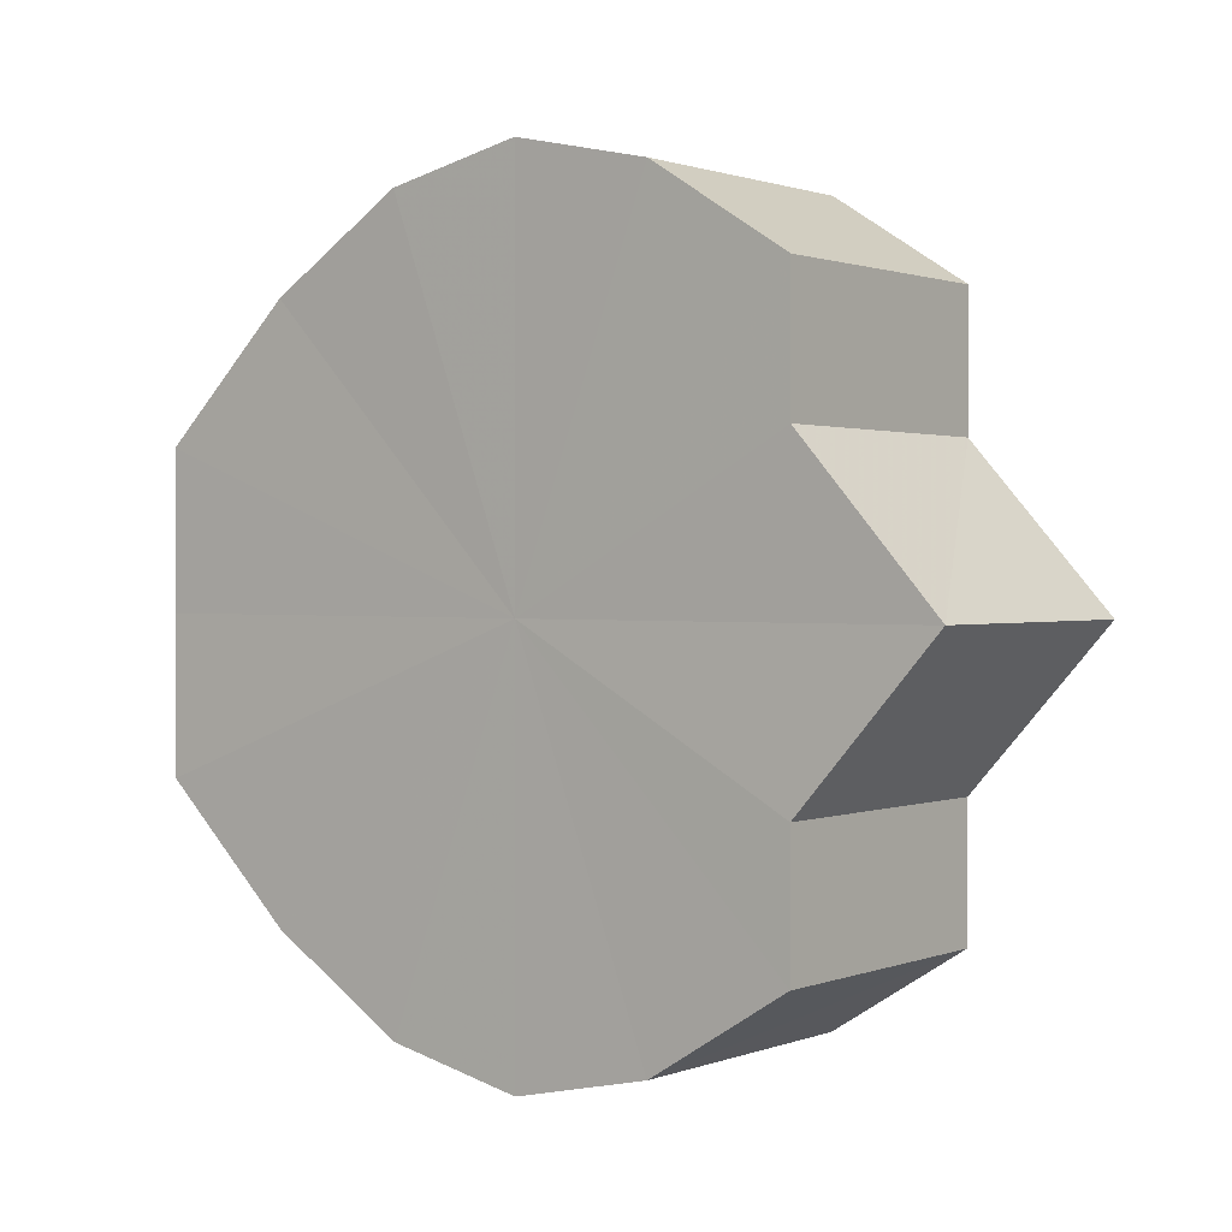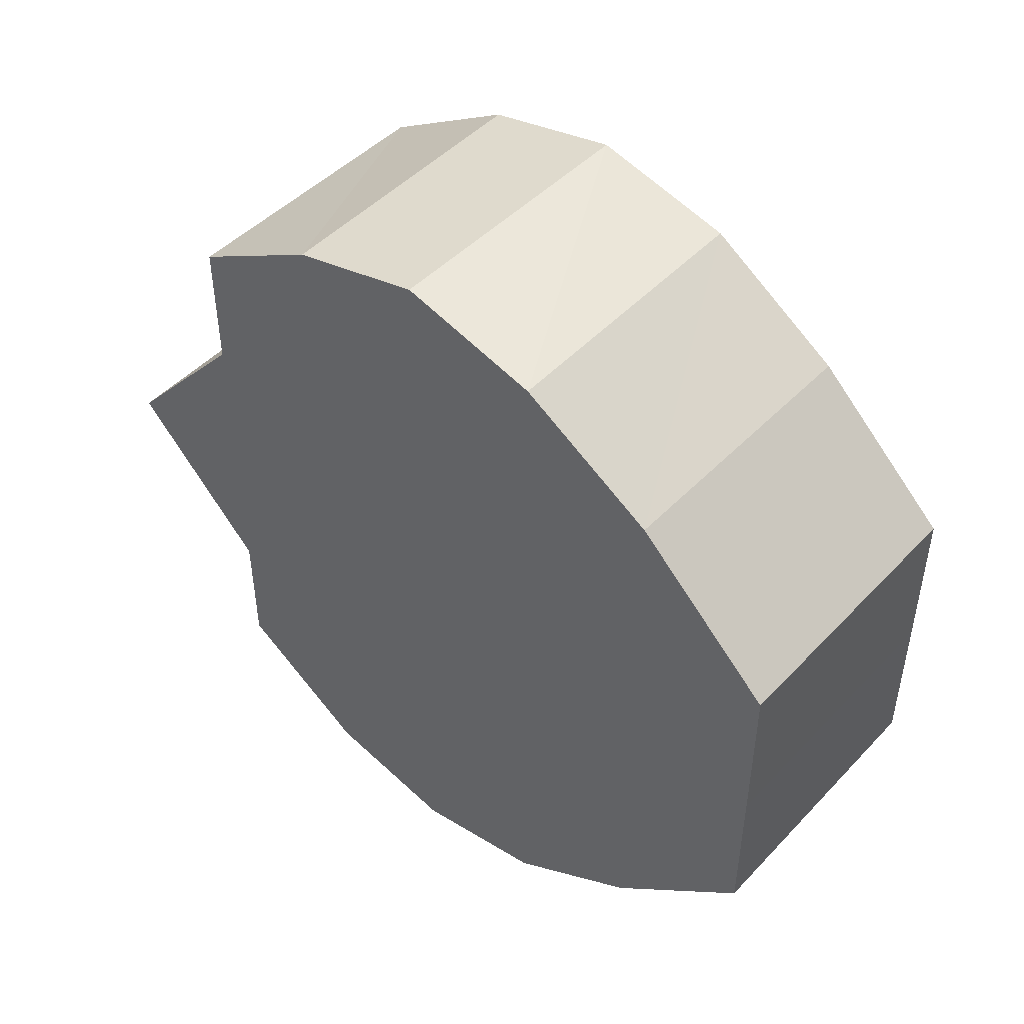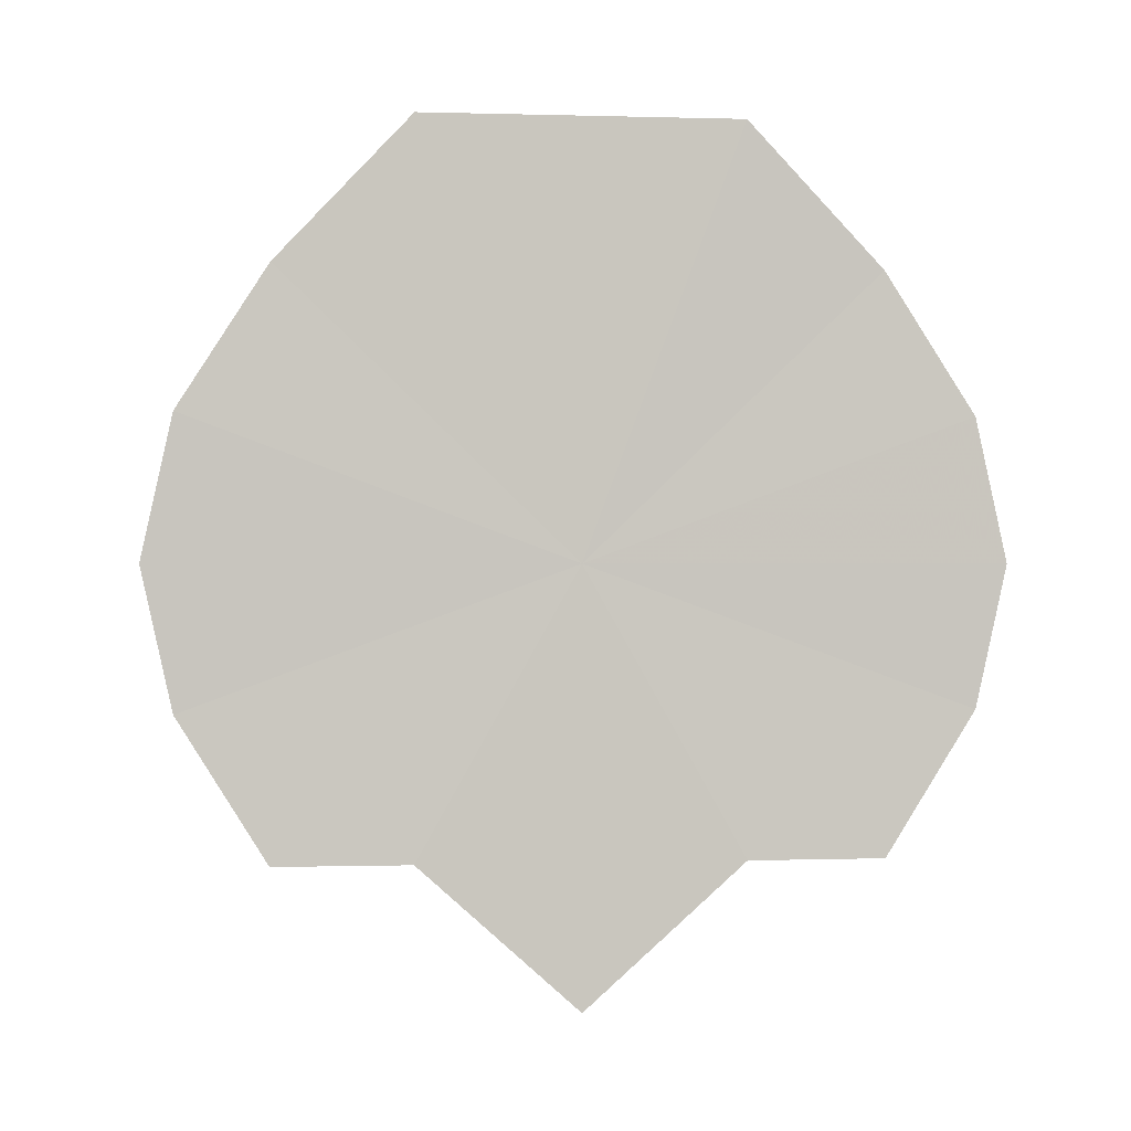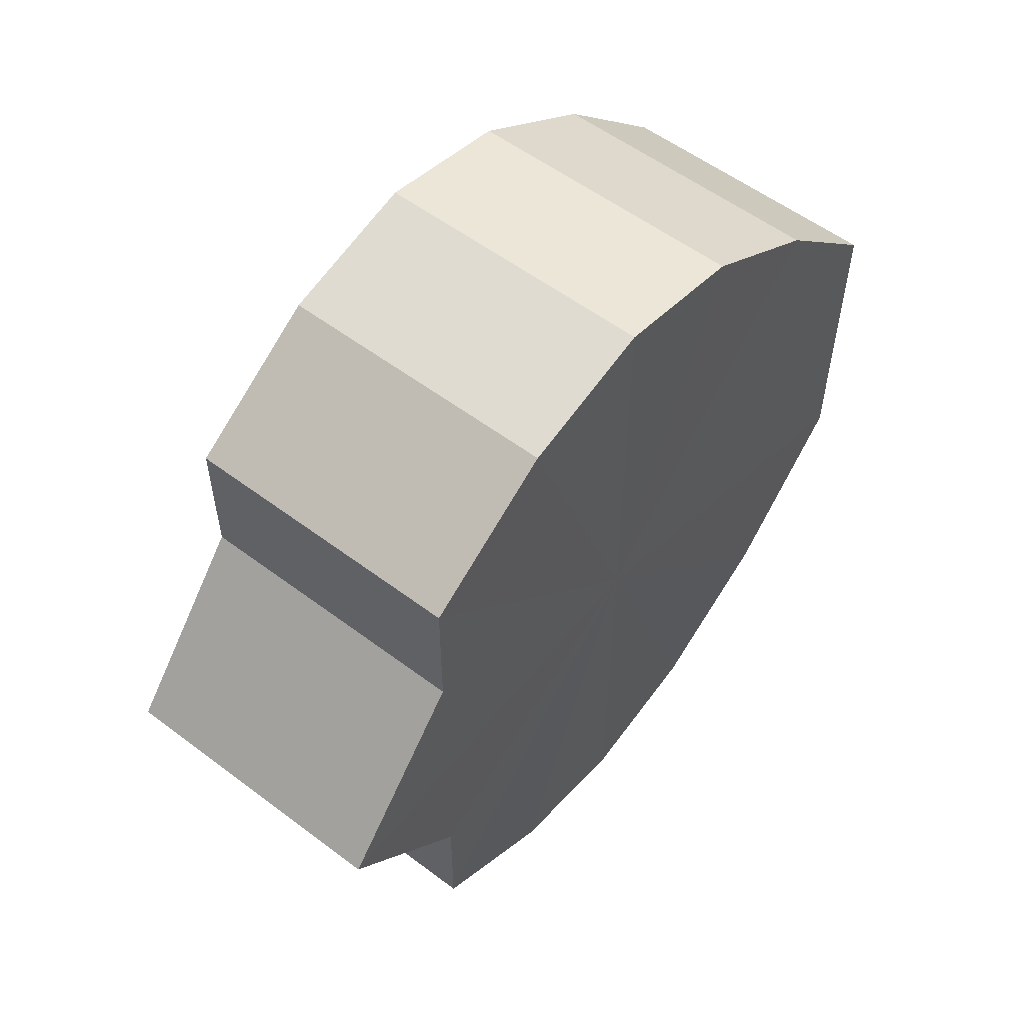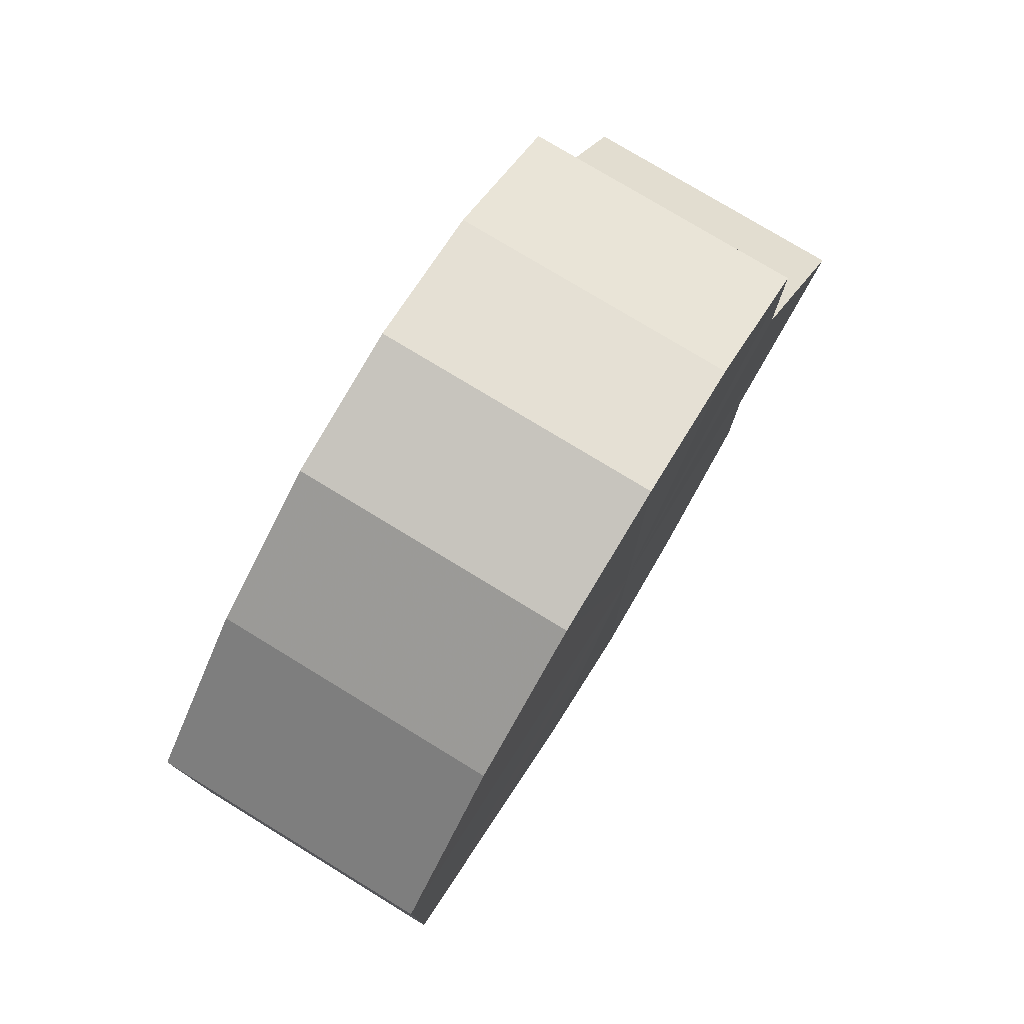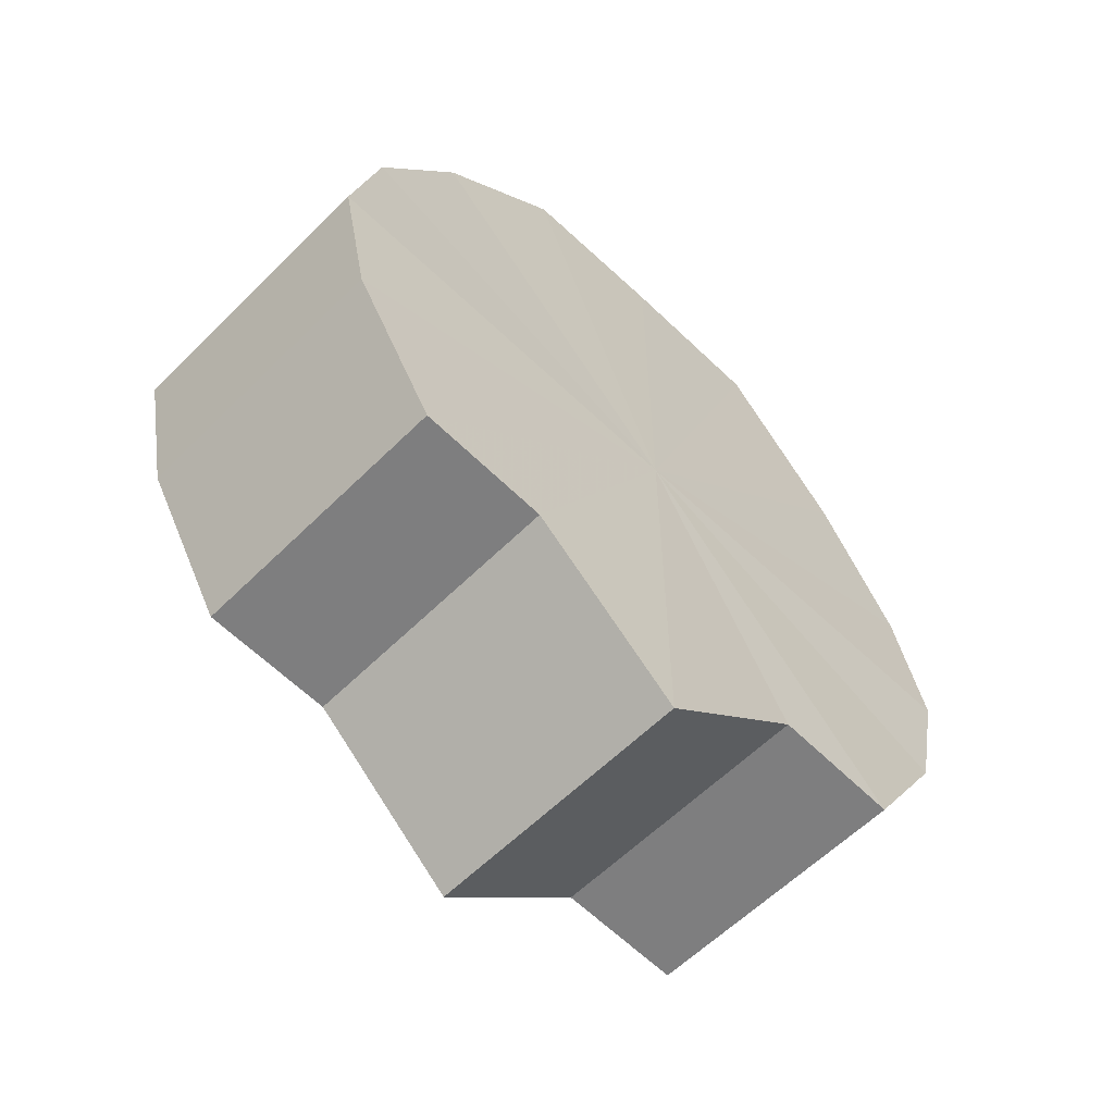
<metadata>
{"format":"obj","ext":"obj","renderer":"f3d","projection":"perspective","resolution":1024,"background":"white","views":[{"elev":1.1,"azim":-52.7,"up":"+Z"},{"elev":47.5,"azim":131.0,"up":"+Z"},{"elev":-0.4,"azim":83.6,"up":"+Y"},{"elev":56.1,"azim":38.2,"up":"+Z"},{"elev":77.3,"azim":-148.6,"up":"+Z"},{"elev":-59.8,"azim":45.5,"up":"+Y"}]}
</metadata>
<code>
o 25061
v 2169 1869 19.69
v 2169 1869 19.7
v 2169 1869 19.69
v 2169 1869 19.71
v 2169 1869 19.7
v 2169 1869 19.68
v 2169 1869 19.68
v 2169 1869 19.72
v 2169 1869 19.71
v 2169 1869 19.67
v 2169 1869 19.67
v 2169 1869 19.72
v 2169 1869 19.72
v 2169 1869 19.67
v 2169 1869 19.67
v 2169 1869 19.72
v 2169 1869 19.72
v 2169 1869 19.66
v 2169 1869 19.66
v 2169 1869 19.71
v 2169 1869 19.72
v 2169 1869 19.67
v 2169 1869 19.67
v 2169 1869 19.7
v 2169 1869 19.71
v 2169 1869 19.69
v 2169 1869 19.7
v 2169 1869 19.67
v 2169 1869 19.67
v 2169 1869 19.68
v 2169 1869 19.68
v 2169 1869 19.69
v 2169 1869 19.69
v 2169 1869 19.68
v 2169 1869 19.68
v 2169 1869 19.67
v 2169 1869 19.67
v 2169 1869 19.67
v 2169 1869 19.67
v 2169 1869 19.66
v 2169 1869 19.66
v 2169 1869 19.67
v 2169 1869 19.67
v 2169 1869 19.67
v 2169 1869 19.67
v 2169 1869 19.68
v 2169 1869 19.68
v 2169 1869 19.69
v 2169 1869 19.69
v 2169 1869 19.7
v 2169 1869 19.7
v 2169 1869 19.71
v 2169 1869 19.71
v 2169 1869 19.72
v 2169 1869 19.72
v 2169 1869 19.72
v 2169 1869 19.72
v 2169 1869 19.72
v 2169 1869 19.72
v 2169 1869 19.71
v 2169 1869 19.71
v 2169 1869 19.7
v 2169 1869 19.7
v 2169 1869 19.69
v 2169 1869 19.69
v 2169 1869 19.69
v 2169 1869 19.7
v 2169 1869 19.68
v 2169 1869 19.71
v 2169 1869 19.67
v 2169 1869 19.72
v 2169 1869 19.67
v 2169 1869 19.72
v 2169 1869 19.66
v 2169 1869 19.72
v 2169 1869 19.67
v 2169 1869 19.71
v 2169 1869 19.67
v 2169 1869 19.7
v 2169 1869 19.68
v 2169 1869 19.69
v 2169 1869 19.69
v 2169 1869 19.69
v 2169 1869 19.7
v 2169 1869 19.68
v 2169 1869 19.71
v 2169 1869 19.67
v 2169 1869 19.72
v 2169 1869 19.67
v 2169 1869 19.72
v 2169 1869 19.66
v 2169 1869 19.72
v 2169 1869 19.67
v 2169 1869 19.71
v 2169 1869 19.67
v 2169 1869 19.7
v 2169 1869 19.68
v 2169 1869 19.69
f 1 2 3
f 2 4 5
f 6 1 7
f 4 8 9
f 10 6 11
f 8 12 13
f 14 10 15
f 12 16 17
f 18 14 19
f 16 20 21
f 22 18 23
f 20 24 25
f 24 26 27
f 28 22 29
f 30 28 31
f 32 30 33
f 33 34 35
f 35 36 37
f 37 38 39
f 39 40 41
f 41 42 43
f 43 44 45
f 45 46 47
f 47 48 49
f 49 50 51
f 51 52 53
f 53 54 55
f 55 56 57
f 57 58 59
f 59 60 61
f 61 62 63
f 63 64 65
f 66 64 67
f 66 68 64
f 66 67 69
f 66 70 68
f 66 69 71
f 66 72 70
f 66 71 73
f 66 74 72
f 66 73 75
f 66 76 74
f 66 75 77
f 66 78 76
f 66 77 79
f 66 80 78
f 66 79 81
f 66 81 80
f 82 83 84
f 82 85 83
f 82 84 86
f 82 87 85
f 82 86 88
f 82 89 87
f 82 88 90
f 82 91 89
f 82 90 92
f 82 93 91
f 82 92 94
f 82 95 93
f 82 94 96
f 82 97 95
f 82 96 98
f 82 98 97

</code>
